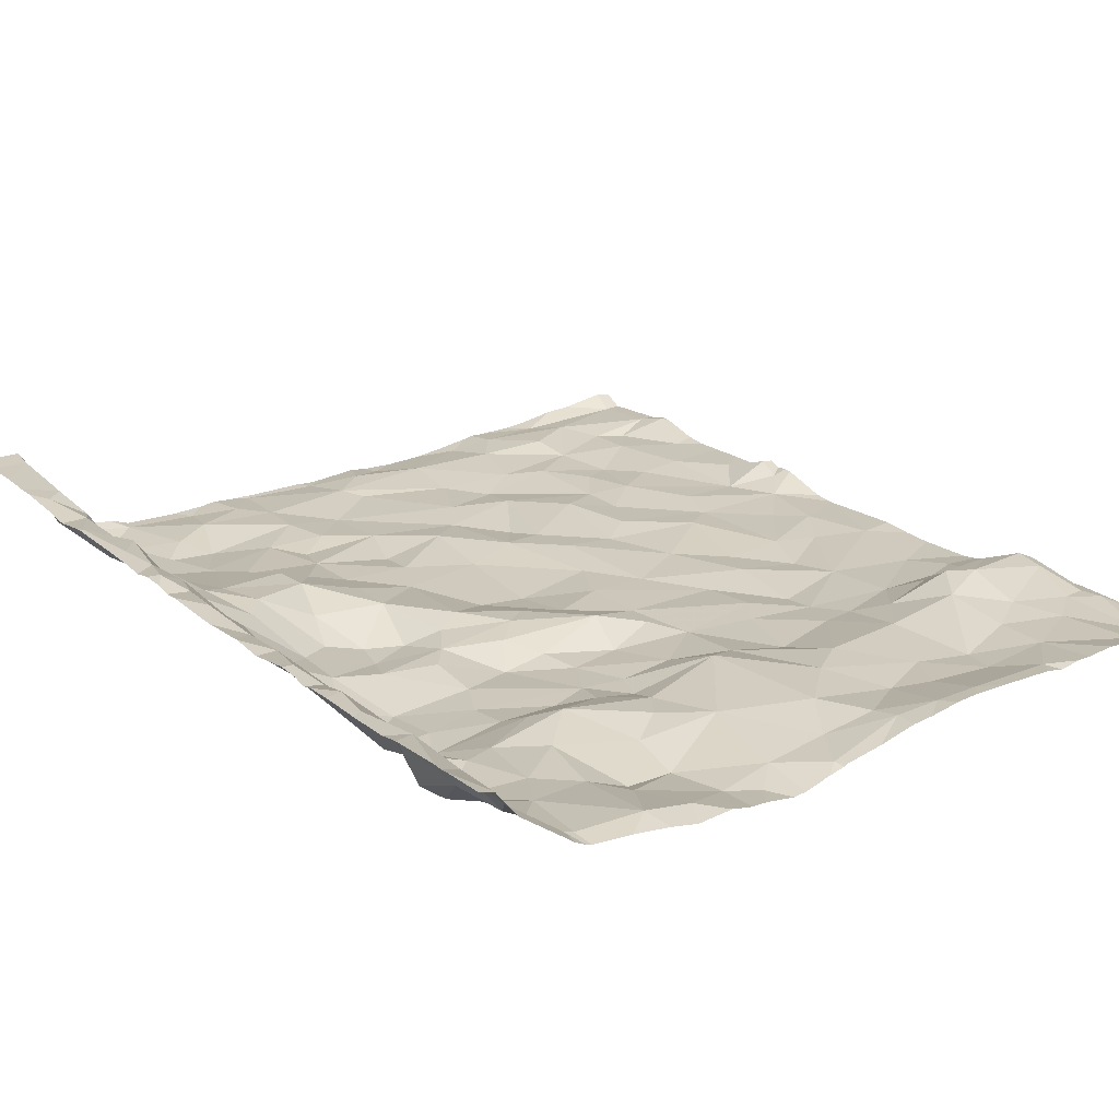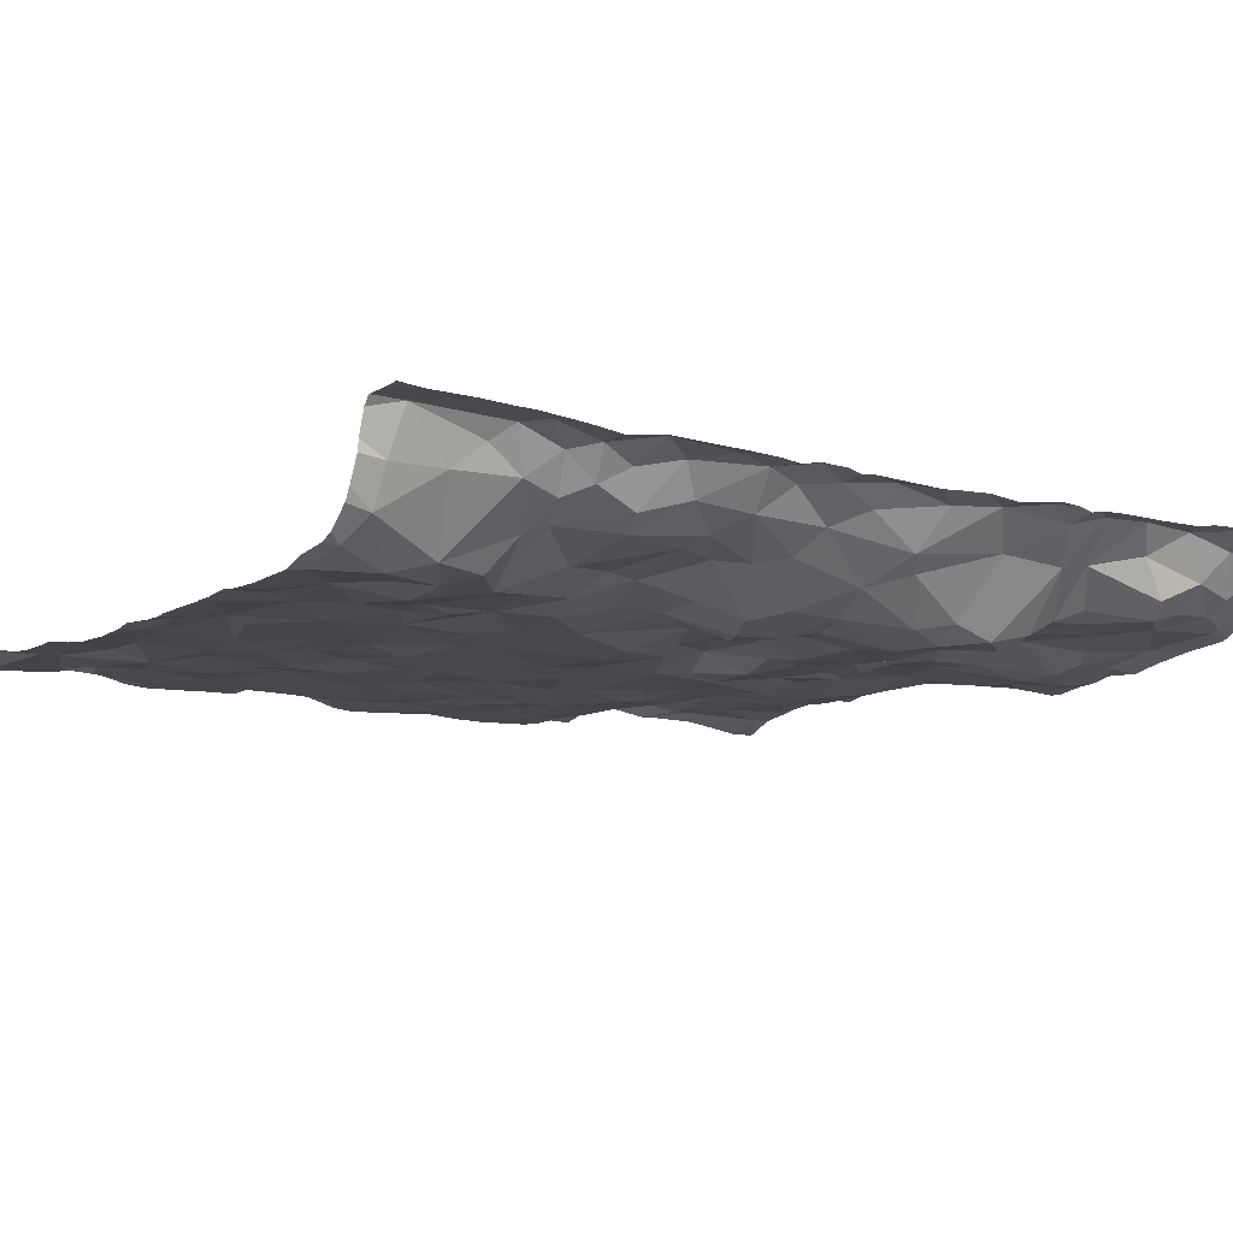
<metadata>
{"format":"obj","ext":"obj","renderer":"f3d","projection":"perspective","resolution":1024,"background":"white","views":[{"elev":21.9,"azim":144.0,"up":"+Z"},{"elev":-10.1,"azim":55.9,"up":"+Z"}]}
</metadata>
<code>
v -20.4 62.73 -1.778
v -20.33 62.58 -1.812
v -20.39 66.21 -1.768
v -20.29 63.07 -1.86
v -20.35 63.93 -1.759
v -18.29 62.14 -1.919
v -17.47 67.36 -1.853
v -17.55 66.83 -1.788
v -17.05 67.06 -1.913
v -15.56 64.12 -1.337
v -15.48 64.37 -1.299
v -15.64 64.33 -1.379
v -15.57 64.56 -1.356
v -16.83 67.52 -1.83
v -16.7 67.2 -1.853
v -16.51 67.53 -1.767
v -15.82 65.22 -1.692
v -16.03 65.39 -1.924
v -15.93 64.96 -1.77
v -18.44 63.9 -1.879
v -18.61 63.31 -1.859
v -18.36 63.71 -1.906
v -15.7 63.23 -1.507
v -15.59 63.2 -1.339
v -15.66 63.41 -1.411
v -15.73 62.86 -1.522
v -15.61 62.76 -1.303
v -15.66 63.04 -1.38
v -18.35 66.78 -1.759
v -18.05 67.06 -1.757
v -18.55 67.14 -1.801
v -16.76 62.43 -1.884
v -16.63 62.79 -1.95
v -17.2 62.8 -1.873
v -17.82 65.37 -1.792
v -18.17 65.28 -1.879
v -17.79 65.07 -1.854
v -17.54 64.98 -1.824
v -17.55 63.28 -1.88
v -17.46 63.61 -1.915
v -17.86 63.59 -1.855
v -18.49 62.38 -1.864
v -18.94 62.14 -1.897
v -19.22 67.08 -1.797
v -18.91 66.98 -1.797
v -19.15 67.3 -1.773
v -18.06 62.25 -1.874
v -15.76 64.61 -1.536
v -18.77 67.24 -1.781
v -16.01 65.88 -1.946
v -16.19 66.09 -1.948
v -16.31 65.86 -1.942
v -16.37 62.11 -1.917
v -15.65 63.7 -1.34
v -15.76 63.49 -1.6
v -15.92 64.04 -1.614
v -15.75 63.81 -1.502
v -15.72 64.15 -1.533
v -18.16 63.96 -1.851
v -18.47 64.22 -1.859
v -17.42 65.71 -1.901
v -17.26 65.99 -1.881
v -17.54 66.02 -1.892
v -18.53 66.26 -1.864
v -18.59 66.61 -1.761
v -18.98 66.14 -1.853
v -15.57 65.25 -1.381
v -15.53 64.86 -1.326
v -15.43 65.07 -1.347
v -18.11 63.4 -1.895
v -19.84 66.81 -1.714
v -20.3 66.59 -1.664
v -19.87 66.47 -1.624
v -19.93 64.55 -1.878
v -19.57 64.24 -1.872
v -19.61 64.94 -1.866
v -15.64 64.81 -1.442
v -20.09 64.72 -1.865
v -20.19 64.25 -1.871
v -19.58 66.57 -1.686
v -19.59 66.97 -1.742
v -17.01 66.08 -1.89
v -17.19 66.22 -1.835
v -18.66 65.81 -1.872
v -19.09 65.86 -1.888
v -15.67 67.09 -1.561
v -15.56 66.89 -1.324
v -15.6 67.25 -1.385
v -15.5 62.87 -1.298
v -17.23 65.26 -1.837
v -17.36 65.47 -1.885
v -17.89 65.98 -1.877
v -18.91 62.85 -1.869
v -19.02 62.46 -1.848
v -17.12 67.4 -1.902
v -17.46 66.21 -1.888
v -17.42 66.42 -1.818
v -19.21 66.09 -1.866
v -19.38 66.26 -1.798
v -19.62 65.97 -1.861
v -19.14 66.53 -1.773
v -19.09 65.65 -1.907
v -18.8 65.62 -1.869
v -15.69 62.65 -1.391
v -17.19 64.81 -1.805
v -17.02 64.9 -1.848
v -17.39 65.1 -1.81
v -15.49 65.86 -1.313
v -15.55 65.57 -1.352
v -17.83 62.43 -1.879
v -16.5 62.59 -1.898
v -16.32 62.78 -1.93
v -18.65 63.03 -1.904
v -19.15 62.97 -1.855
v -17.96 66.3 -1.749
v -15.89 67.36 -1.683
v -15.76 67.37 -1.608
v -15.65 67.55 -1.46
v -15.49 66.51 -1.326
v -20.32 66.4 -1.643
v -20.14 66.28 -1.674
v -19.73 66.36 -1.639
v -17.78 64.67 -1.914
v -17.5 64.62 -1.904
v -16.64 65.83 -1.907
v -16.63 66.09 -1.874
v -18.79 65.26 -1.903
v -19.36 64.39 -1.851
v -17.28 64.17 -1.881
v -16.2 64.72 -1.873
v -16.19 65.04 -1.882
v -16.56 64.92 -1.939
v -17 63.5 -1.875
v -17.06 63.26 -1.904
v -16.92 63.03 -1.899
v -17 63.85 -1.87
v -17.43 63.87 -1.88
v -15.94 66.49 -1.726
v -16.1 66.55 -1.771
v -16.01 66.32 -1.793
v -18.16 64.9 -1.875
v -16.31 65.49 -1.987
v -15.56 66.04 -1.382
v -15.75 66.16 -1.564
v -15.74 65.74 -1.539
v -15.74 62.17 -1.532
v -15.64 62.21 -1.28
v -16.29 63.47 -1.767
v -15.96 63.14 -1.665
v -15.89 63.53 -1.676
v -16.07 63.98 -1.657
v -16.25 66.88 -1.781
v -16.32 66.46 -1.794
v -17.09 65.47 -1.929
v -16.9 65.1 -1.864
v -20 65.98 -1.855
v -19.73 66.19 -1.751
v -16.13 65.63 -1.974
v -15.97 65.62 -1.881
v -15.51 67.65 -1.303
v -16.53 63.86 -1.709
v -16.77 63.79 -1.813
v -16.09 67.15 -1.744
v -15.99 67.56 -1.714
v -16.05 67.56 -1.733
v -17.92 62.57 -1.898
v -17.56 62.84 -1.908
v -18.27 63.15 -1.876
v -18.19 66.18 -1.822
v -18.24 65.72 -1.884
v -19.62 62.15 -1.861
v -20.32 62.17 -1.839
v -15.78 66.83 -1.775
v -20.22 65.91 -1.852
v -20.1 65.65 -1.886
v -19.65 63.97 -1.854
v -20.06 63.93 -1.883
v -20.27 63.67 -1.843
v -20.02 63.37 -1.848
v -19.9 62.61 -1.85
v -19.77 62.33 -1.83
v -17.76 62.11 -1.925
v -16.06 64.38 -1.688
v -15.91 64.52 -1.668
v -16.08 62.35 -1.957
v -19.24 64.93 -1.894
v -18.94 64.68 -1.882
v -20.22 65.13 -1.873
v -19.58 65.53 -1.877
v -18.32 64.57 -1.889
v -18.54 64.88 -1.894
v -20.18 66.93 -1.721
v -19.17 63.78 -1.879
v -17.83 64.06 -1.893
v -17.09 62.29 -1.891
v -17.24 62.49 -1.891
v -16.47 65.12 -1.904
v -16.92 64.15 -1.809
v -16.91 64.44 -1.805
v -16.02 62.09 -1.87
v -18.11 65.49 -1.865
v -16.42 63.13 -1.906
v -17.27 63.1 -1.872
v -20.12 66.14 -1.785
v -17.29 66.6 -1.806
v -17.07 66.76 -1.848
v -19.58 67.3 -1.734
v -20 67.6 -1.707
v -19.96 67.1 -1.733
v -17.76 65.63 -1.91
v -15.84 67.08 -1.704
v -15.72 65.14 -1.612
v -15.96 62.99 -1.727
v -17.86 67.35 -1.811
v -16.41 64.6 -1.904
v -16.61 64.69 -1.94
v -16.54 63.39 -1.871
v -16.76 65.58 -1.906
v -15.85 62.16 -1.747
v -16 62.58 -1.895
v -16.69 66.27 -1.793
v -18.89 63.64 -1.842
v -15.66 66.77 -1.691
v -15.62 66.63 -1.472
v -16.82 64.81 -1.928
v -16.01 66.16 -1.882
v -20.2 67.5 -1.744
v -15.75 66.33 -1.533
v -19.9 62.9 -1.843
v -19.48 62.76 -1.869
v -19.57 63.13 -1.887
v -18.79 64.23 -1.887
v -19.17 63.5 -1.877
v -19 64.08 -1.854
v -18.45 62.77 -1.894
v -18.2 67.37 -1.753
v -16.52 67.02 -1.818
v -16.77 67.05 -1.915
v -15.78 63.08 -1.577
v -16.18 64.22 -1.67
v -16.08 62.87 -1.91
v -16.57 64.05 -1.725
v -16.76 65.26 -1.87
v -16.48 64.35 -1.813
v -16.84 66.39 -1.741
v -20.08 62.68 -1.865
v -19.19 62.23 -1.839
v -17.29 62.07 -1.925
v -16.82 62.14 -1.93
v -15.74 62.48 -1.529
v -19.89 65.01 -1.881
v -20.32 66.92 -1.719
v -19.5 65.25 -1.896
v -19.44 62.52 -1.819
v -15.5 63.9 -1.312
v -15.44 63.45 -1.305
v -15.53 66.26 -1.325
v -19.36 63.24 -1.865
v -16.59 66.63 -1.79
v -18.75 67.58 -1.682
v -18.49 67.56 -1.703
v -19.43 63.57 -1.849
v -19.73 63.39 -1.864
v -19.12 65.18 -1.866
v -17.71 67.61 -1.82
v -20.34 67.06 -1.713
v -20.34 64.08 -1.817
v -17.29 67.53 -1.893
v -19.3 67.57 -1.7
v -18.23 67.53 -1.727
v -20.44 66.21 -1.784
v -20.44 63.89 -1.791
v -20.44 66.16 -1.84
v -20.44 65.49 -1.886
v -20.44 64.56 -1.891
v -20.44 66.4 -1.699
v -20.44 67.51 -1.813
v -20.44 64.58 -1.891
v -20.44 64.54 -1.891
v -20.44 62.43 -1.824
v -20.44 64.13 -1.795
v -20.44 66.26 -1.769
v -20.44 66.81 -1.752
v -20.44 66.48 -1.71
v -20.44 64.42 -1.88
v -20.44 67.3 -1.779
v -20.44 63.34 -1.857
v -20.44 65.11 -1.867
v -20.44 62.5 -1.818
v -20.44 63.54 -1.851
v -20.44 62.15 -1.843
v -20.44 64.08 -1.79
v -20.44 63.03 -1.849
v -20.44 62.59 -1.814
v -20.44 63.15 -1.861
v -20.44 64 -1.802
v -20.44 65.3 -1.881
v -20.44 62.72 -1.783
v -20.44 66.76 -1.756
v -20.44 66.27 -1.762
v -20.44 62.77 -1.787
v -20.44 62.55 -1.817
v -20.44 67.13 -1.757
v -20.44 66.02 -1.835
v -20.44 65.82 -1.877
v -20.44 65.93 -1.861
v -20.44 63.93 -1.772
v -20.44 66.67 -1.742
v -20.44 63.73 -1.848
v -17.1 67.67 -1.872
v -18.54 67.67 -1.683
v -18.92 67.67 -1.678
v -17.46 67.67 -1.896
v -16.04 67.67 -1.752
v -15.81 67.67 -1.595
v -20.3 67.67 -1.758
v -16.33 67.67 -1.785
v -16.57 67.67 -1.82
v -20.38 67.67 -1.797
v -20.25 67.67 -1.736
v -17.19 67.67 -1.874
v -15.98 67.67 -1.716
v -18.22 67.67 -1.725
v -16.96 67.67 -1.843
v -15.65 67.67 -1.479
v -20.01 67.67 -1.703
v -18.35 67.67 -1.713
v -19.35 67.67 -1.708
v -19.24 67.67 -1.687
v -19.48 67.67 -1.687
v -20.44 67.67 -1.813
v -17.98 67.67 -1.779
v -17.62 67.67 -1.853
v -17.38 67.67 -1.904
v -15.52 67.67 -1.311
v -18.74 67.67 -1.675
v -18.68 67.67 -1.674
v -20.08 67.67 -1.712
v -19.96 67.67 -1.69
v -15.51 67.67 -1.301
v -15.51 67.67 -1.305
v -16.75 67.67 -1.858
v -19.75 67.67 -1.672
v -17.72 67.67 -1.83
v -17.73 67.67 -1.821
v -19.57 67.67 -1.687
v -17.67 67.67 -1.841
v -15.54 67.67 -1.335
v -16.08 67.67 -1.763
v -15.42 66.06 -1.342
v -15.42 66.55 -1.325
v -15.42 65.07 -1.348
v -15.42 65.15 -1.342
v -15.42 64.2 -1.337
v -15.42 64.32 -1.315
v -15.42 64.56 -1.34
v -15.42 64.48 -1.32
v -15.42 62.44 -1.282
v -15.42 63.2 -1.338
v -15.42 63.9 -1.317
v -15.42 65.57 -1.351
v -15.42 63.48 -1.307
v -15.42 65.97 -1.321
v -15.42 65.85 -1.313
v -15.42 62.16 -1.279
v -15.42 67.34 -1.292
v -15.42 66.82 -1.323
v -15.42 67.4 -1.286
v -15.42 66.95 -1.302
v -15.42 63.45 -1.306
v -15.42 67.67 -1.279
v -15.42 62.19 -1.28
v -15.42 64.07 -1.324
v -15.42 63.41 -1.31
v -15.42 66.13 -1.326
v -15.42 67.3 -1.287
v -15.42 65.37 -1.331
v -15.42 65.33 -1.334
v -15.42 66.48 -1.324
v -15.42 62.85 -1.302
v -15.42 63.01 -1.314
v -15.42 62.73 -1.292
v -15.42 62.62 -1.29
v -15.42 65 -1.346
v -15.42 64.65 -1.333
v -15.42 65.8 -1.321
v -15.42 67.41 -1.286
v -15.42 66.29 -1.321
v -16.08 62.03 -1.855
v -15.67 62.03 -1.272
v -15.86 62.03 -1.714
v -17.71 62.03 -1.924
v -17.8 62.03 -1.932
v -15.76 62.03 -1.512
v -15.42 62.03 -1.268
v -16.75 62.03 -1.929
v -18.47 62.03 -1.934
v -19.27 62.03 -1.865
v -17.05 62.03 -1.909
v -16.94 62.03 -1.922
v -17.21 62.03 -1.922
v -19.63 62.03 -1.851
v -18.25 62.03 -1.925
v -20.36 62.03 -1.767
v -20.33 62.03 -1.764
v -15.82 62.03 -1.649
v -19.18 62.03 -1.862
v -18.56 62.03 -1.931
v -19.5 62.03 -1.864
v -18.7 62.03 -1.926
v -18.15 62.03 -1.909
v -17.27 62.03 -1.92
v -17.32 62.03 -1.924
v -16.32 62.03 -1.892
v -17.92 62.03 -1.928
v -19.88 62.03 -1.813
v -20.05 62.03 -1.807
v -17.31 62.03 -1.922
v -16.27 62.03 -1.876
v -15.53 62.03 -1.273
v -15.7 62.03 -1.32
v -15.75 62.03 -1.449
v -16.4 62.03 -1.919
v -19.12 62.03 -1.873
v -18.9 62.03 -1.905
v -15.99 62.03 -1.822
v -15.55 62.03 -1.273
v -20.44 62.03 -1.779
g obj_0
f 248 418 412
f 248 182 392
f 248 401 195
f 182 248 110
f 196 248 195
f 196 110 248
f 418 248 413
f 401 248 412
f 392 413 248
f 47 411 182
f 182 110 47
f 392 182 393
f 393 182 415
f 411 415 182
f 401 399 195
f 195 399 249
f 32 195 249
f 195 32 196
f 110 42 47
f 6 403 47
f 42 6 47
f 403 411 47
f 399 400 249
f 249 400 396
f 249 396 53
f 249 53 32
f 42 43 410
f 42 408 6
f 42 94 43
f 410 408 42
f 403 6 397
f 408 397 6
f 396 423 53
f 414 53 423
f 419 53 414
f 43 425 410
f 247 43 94
f 425 43 424
f 424 43 247
f 247 94 254
f 94 230 254
f 171 398 247
f 171 247 181
f 254 181 247
f 398 407 247
f 424 247 407
f 254 230 181
f 180 181 230
f 230 229 180
f 171 181 172
f 409 171 402
f 402 171 416
f 398 171 409
f 416 171 172
f 2 172 181
f 180 2 181
f 246 2 180
f 246 180 229
f 229 4 246
f 179 4 229
f 172 405 417
f 291 172 2
f 416 172 417
f 405 172 291
f 291 2 280
f 280 2 289
f 2 246 1
f 289 2 302
f 1 298 2
f 2 294 302
f 298 294 2
f 1 246 4
f 4 293 1
f 293 4 295
f 179 287 4
f 287 295 4
f 290 287 179
f 291 428 404
f 405 291 404
f 298 1 301
f 293 301 1
f 3 282 271
f 282 3 300
f 204 3 271
f 300 3 120
f 204 121 3
f 3 121 120
f 271 273 204
f 300 120 276
f 204 157 121
f 304 204 273
f 157 204 156
f 306 204 304
f 156 204 174
f 306 174 204
f 121 73 120
f 284 276 120
f 72 120 73
f 120 72 284
f 122 121 157
f 121 122 73
f 156 100 157
f 122 157 99
f 157 100 99
f 174 175 156
f 175 100 156
f 175 174 306
f 306 305 175
f 71 72 73
f 80 73 122
f 73 80 71
f 284 72 308
f 192 72 71
f 308 72 252
f 72 192 252
f 122 99 80
f 98 99 100
f 100 175 189
f 98 100 85
f 189 85 100
f 99 101 80
f 98 101 99
f 188 189 175
f 175 305 274
f 297 188 175
f 297 175 274
f 71 80 81
f 71 209 192
f 81 209 71
f 80 101 44
f 80 44 81
f 308 252 299
f 227 192 209
f 266 252 192
f 266 192 227
f 283 299 252
f 266 283 252
f 66 101 98
f 85 66 98
f 188 251 189
f 85 189 102
f 251 253 189
f 189 264 102
f 264 189 253
f 84 66 85
f 85 102 103
f 85 103 84
f 101 45 44
f 65 101 66
f 101 65 45
f 288 188 297
f 188 78 251
f 278 188 288
f 188 278 78
f 81 207 209
f 81 44 207
f 227 209 208
f 207 208 209
f 44 45 46
f 46 207 44
f 227 208 338
f 266 227 277
f 338 320 227
f 277 227 319
f 316 227 320
f 319 227 316
f 266 303 283
f 277 286 266
f 266 286 303
f 64 65 66
f 84 64 66
f 78 76 251
f 76 253 251
f 127 103 102
f 264 127 102
f 253 186 264
f 253 76 186
f 264 191 127
f 186 187 264
f 191 264 187
f 103 170 84
f 84 170 64
f 36 103 127
f 170 103 36
f 65 29 45
f 46 45 49
f 29 31 45
f 45 31 49
f 169 65 64
f 29 65 169
f 76 78 74
f 278 275 78
f 78 79 74
f 279 78 275
f 279 79 78
f 207 343 208
f 269 207 46
f 343 207 346
f 346 207 269
f 338 208 326
f 343 339 208
f 326 208 339
f 49 260 46
f 269 46 260
f 319 331 277
f 169 64 170
f 74 75 76
f 128 186 76
f 76 75 128
f 36 127 141
f 191 141 127
f 186 128 187
f 190 141 191
f 191 187 60
f 60 190 191
f 187 128 232
f 187 232 60
f 92 169 170
f 36 201 170
f 170 210 92
f 170 201 210
f 141 37 36
f 201 36 35
f 35 36 37
f 169 115 29
f 29 30 31
f 115 30 29
f 260 49 261
f 49 31 261
f 30 236 31
f 261 31 236
f 92 115 169
f 74 79 75
f 75 79 176
f 79 279 285
f 176 79 177
f 281 79 285
f 267 177 79
f 79 281 267
f 269 260 312
f 346 269 330
f 312 329 269
f 269 328 330
f 328 269 329
f 261 311 260
f 312 260 336
f 311 337 260
f 336 260 337
f 75 234 128
f 75 176 193
f 193 234 75
f 128 234 232
f 123 37 141
f 190 123 141
f 60 59 190
f 190 194 123
f 194 190 59
f 232 20 60
f 59 60 20
f 222 232 234
f 232 222 20
f 115 92 63
f 92 210 61
f 92 61 63
f 35 210 201
f 210 91 61
f 35 91 210
f 35 37 38
f 123 124 37
f 37 124 38
f 38 107 35
f 90 91 35
f 35 107 90
f 115 8 30
f 115 97 8
f 63 96 115
f 97 115 96
f 236 30 214
f 30 8 214
f 261 327 311
f 261 236 270
f 323 327 261
f 261 270 323
f 270 236 214
f 262 176 177
f 193 176 262
f 5 177 267
f 177 263 262
f 178 177 5
f 177 179 263
f 178 179 177
f 281 292 267
f 307 5 267
f 296 267 292
f 307 267 296
f 193 222 234
f 262 233 193
f 222 193 233
f 124 123 194
f 41 194 59
f 59 20 22
f 41 59 70
f 22 70 59
f 129 124 194
f 194 137 129
f 137 194 41
f 21 20 222
f 20 21 22
f 222 233 21
f 62 96 63
f 61 62 63
f 91 154 61
f 154 62 61
f 154 91 90
f 105 107 38
f 38 124 105
f 105 124 129
f 107 155 90
f 105 106 107
f 155 107 106
f 154 90 155
f 205 8 97
f 8 7 214
f 205 206 8
f 7 8 9
f 9 8 206
f 96 83 97
f 97 245 205
f 97 83 245
f 83 96 62
f 270 214 265
f 214 7 265
f 270 332 323
f 332 270 265
f 262 263 231
f 262 258 233
f 231 258 262
f 309 178 5
f 272 5 307
f 309 5 272
f 263 179 229
f 229 231 263
f 290 178 309
f 179 178 290
f 258 114 233
f 21 233 113
f 114 113 233
f 137 41 40
f 39 41 70
f 39 40 41
f 21 70 22
f 167 39 70
f 70 21 168
f 167 70 168
f 105 129 199
f 136 129 137
f 198 199 129
f 136 198 129
f 136 137 133
f 40 133 137
f 21 113 168
f 62 82 83
f 154 218 62
f 82 62 125
f 125 62 218
f 243 218 154
f 155 243 154
f 106 105 199
f 225 155 106
f 243 155 197
f 155 225 132
f 197 155 132
f 225 106 199
f 205 245 206
f 7 313 265
f 95 7 9
f 334 313 7
f 7 95 268
f 7 268 334
f 245 259 206
f 206 238 9
f 238 206 259
f 9 15 95
f 238 15 9
f 83 82 245
f 221 245 82
f 245 153 259
f 221 153 245
f 332 265 345
f 313 333 265
f 345 265 344
f 265 333 347
f 344 265 347
f 231 114 258
f 229 230 231
f 230 114 231
f 93 113 114
f 114 230 93
f 235 168 113
f 113 93 235
f 133 40 39
f 39 167 203
f 133 39 134
f 134 39 203
f 34 203 167
f 166 167 168
f 34 167 196
f 166 110 167
f 110 196 167
f 166 168 235
f 225 199 216
f 199 198 242
f 216 199 244
f 242 244 199
f 136 133 162
f 136 162 198
f 242 198 162
f 162 133 217
f 135 217 133
f 133 134 135
f 82 125 126
f 82 126 221
f 218 243 197
f 125 218 142
f 218 197 142
f 126 125 52
f 52 125 142
f 216 132 225
f 142 197 131
f 197 132 131
f 215 132 216
f 130 131 132
f 132 215 130
f 268 95 310
f 95 15 14
f 324 310 95
f 95 14 324
f 334 268 321
f 310 321 268
f 153 152 259
f 259 237 238
f 237 259 152
f 237 15 238
f 14 15 16
f 237 16 15
f 221 126 51
f 51 153 221
f 139 152 153
f 140 153 51
f 139 153 140
f 94 93 230
f 93 42 235
f 93 94 42
f 166 235 110
f 110 235 42
f 135 134 203
f 203 34 135
f 33 135 34
f 196 32 34
f 32 33 34
f 215 216 244
f 242 240 244
f 161 242 162
f 151 240 242
f 161 151 242
f 240 215 244
f 162 217 148
f 148 161 162
f 217 202 148
f 202 217 135
f 202 135 33
f 126 52 51
f 158 52 142
f 131 18 142
f 158 142 18
f 50 51 52
f 52 158 50
f 131 19 18
f 19 131 130
f 183 130 215
f 240 183 215
f 184 19 130
f 183 184 130
f 14 342 324
f 14 16 318
f 318 342 14
f 237 152 163
f 139 173 152
f 152 173 163
f 163 16 237
f 318 16 317
f 163 165 16
f 349 317 16
f 165 349 16
f 140 51 226
f 226 51 50
f 138 139 140
f 173 139 138
f 226 144 140
f 228 138 140
f 140 144 228
f 112 202 33
f 33 32 111
f 111 112 33
f 32 53 111
f 151 56 240
f 183 240 56
f 161 148 151
f 150 56 151
f 150 151 148
f 148 202 149
f 148 149 150
f 149 202 213
f 213 202 241
f 112 241 202
f 50 158 159
f 159 158 18
f 17 18 19
f 159 18 17
f 226 50 144
f 159 144 50
f 212 17 19
f 19 184 48
f 19 48 212
f 58 184 183
f 56 58 183
f 184 58 48
f 211 163 173
f 164 165 163
f 211 116 163
f 163 116 164
f 223 173 138
f 211 173 86
f 86 173 223
f 165 164 314
f 314 349 165
f 138 228 223
f 145 144 159
f 144 257 228
f 143 144 145
f 143 257 144
f 228 224 223
f 257 119 228
f 224 228 119
f 220 241 112
f 111 185 112
f 112 185 220
f 185 111 53
f 200 185 53
f 200 53 419
f 150 57 56
f 56 57 58
f 55 150 149
f 57 150 55
f 149 213 239
f 149 23 55
f 23 149 239
f 239 213 26
f 241 220 213
f 220 26 213
f 159 17 145
f 212 145 17
f 77 212 48
f 212 109 145
f 212 77 67
f 109 212 67
f 48 58 12
f 48 13 77
f 12 13 48
f 58 57 10
f 10 12 58
f 211 86 116
f 164 116 118
f 314 164 322
f 164 118 325
f 322 164 315
f 325 315 164
f 117 116 86
f 116 117 118
f 223 224 86
f 86 224 87
f 86 88 117
f 86 87 88
f 109 143 145
f 143 350 257
f 257 388 119
f 257 375 388
f 350 375 257
f 109 108 143
f 143 108 363
f 363 350 143
f 87 224 119
f 87 119 351
f 388 379 119
f 351 119 379
f 220 250 26
f 185 219 220
f 220 219 250
f 185 200 219
f 419 389 200
f 426 200 389
f 391 219 200
f 391 200 426
f 55 54 57
f 54 10 57
f 55 23 25
f 54 55 25
f 23 239 28
f 28 239 26
f 23 24 25
f 23 28 24
f 26 27 28
f 26 250 104
f 26 104 27
f 67 77 68
f 68 77 13
f 67 378 109
f 108 109 361
f 378 377 109
f 361 109 377
f 67 68 69
f 67 69 353
f 353 378 67
f 13 12 11
f 10 11 12
f 68 13 356
f 13 11 357
f 357 356 13
f 10 54 255
f 10 354 11
f 354 10 255
f 118 117 88
f 325 118 160
f 160 118 88
f 325 160 348
f 87 376 88
f 87 367 369
f 351 367 87
f 376 87 369
f 376 366 88
f 368 160 88
f 368 88 366
f 108 364 363
f 361 386 108
f 364 108 386
f 250 219 146
f 104 250 147
f 147 250 146
f 219 406 146
f 406 219 391
f 54 25 256
f 54 256 255
f 256 25 24
f 28 89 24
f 89 28 27
f 256 24 359
f 89 381 24
f 381 359 24
f 147 27 104
f 382 89 27
f 382 27 383
f 383 27 147
f 356 385 68
f 384 69 68
f 384 68 385
f 69 352 353
f 352 69 384
f 354 355 11
f 357 11 355
f 255 360 373
f 354 255 373
f 360 255 256
f 348 160 335
f 340 160 368
f 160 341 335
f 341 160 340
f 146 422 147
f 406 394 146
f 422 146 394
f 383 147 358
f 358 147 372
f 372 147 390
f 422 421 147
f 390 147 421
f 256 374 370
f 359 374 256
f 360 256 362
f 362 256 370
f 89 382 380
f 381 89 380
f 340 387 371
f 368 387 340
f 372 427 365
f 390 427 372
f 427 420 365
f 395 365 420

</code>
